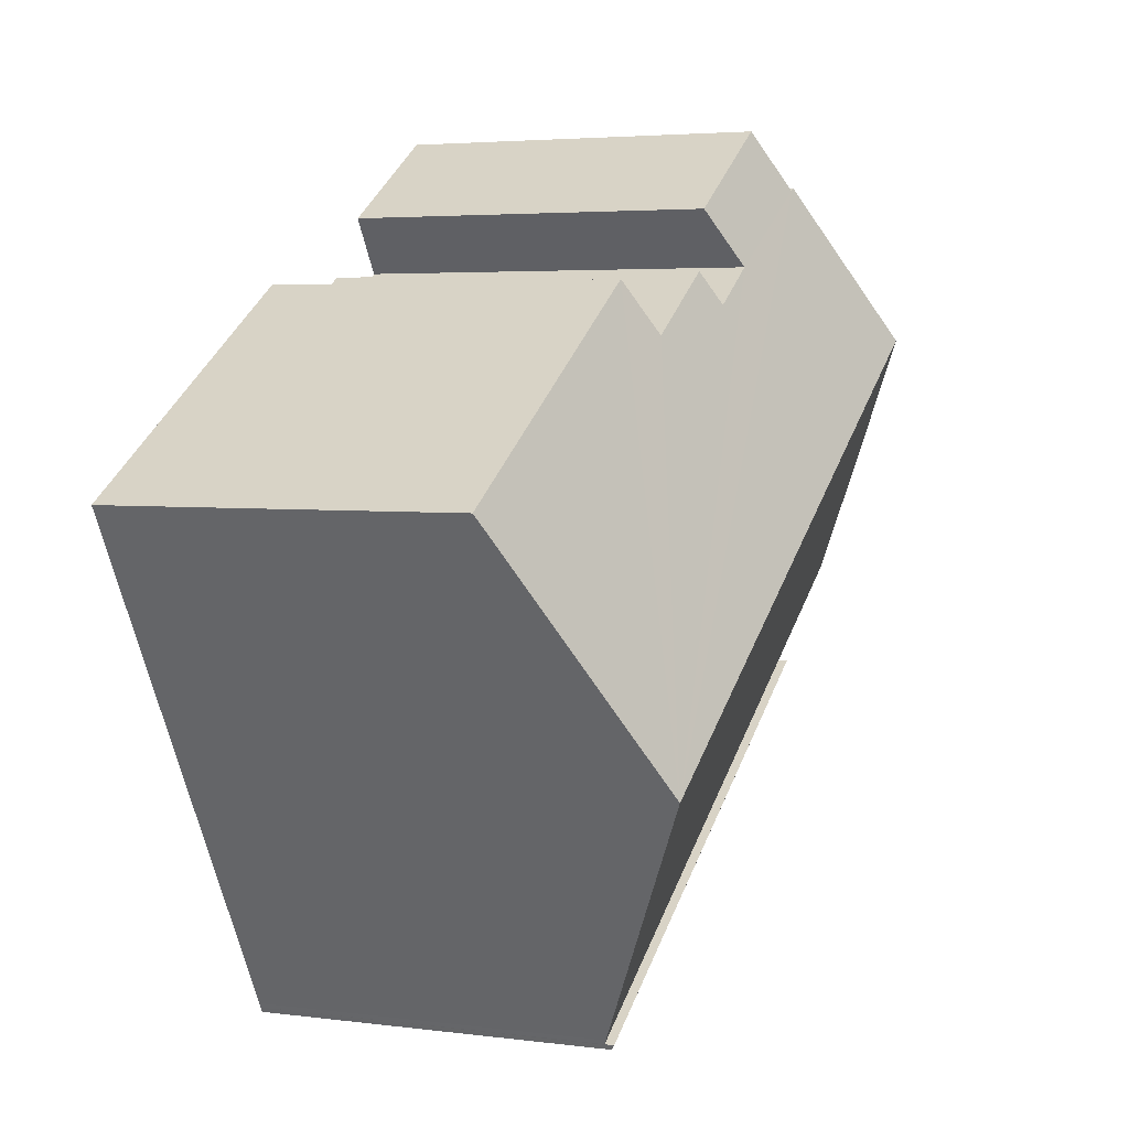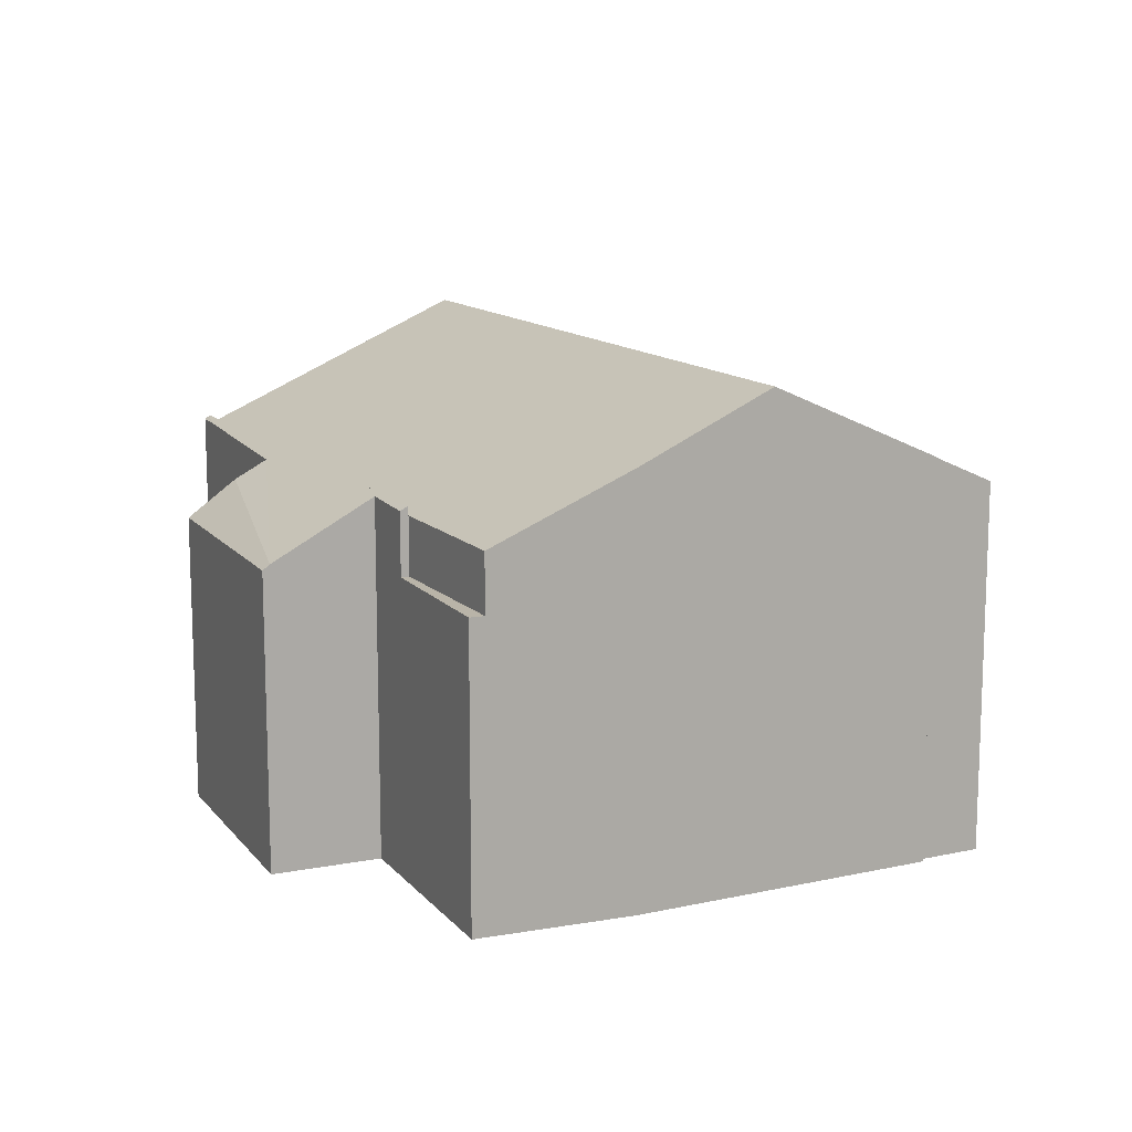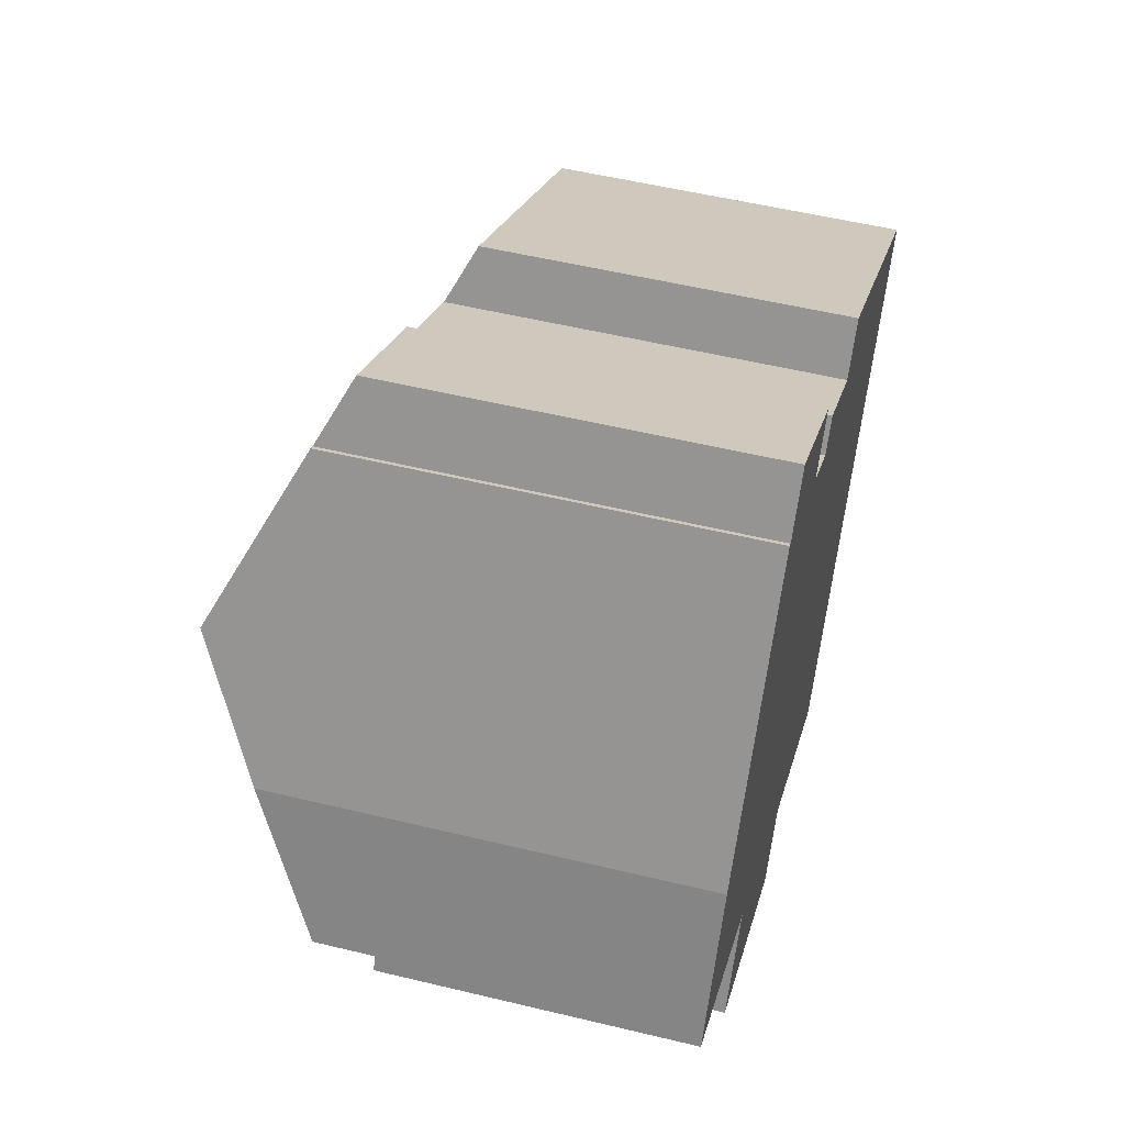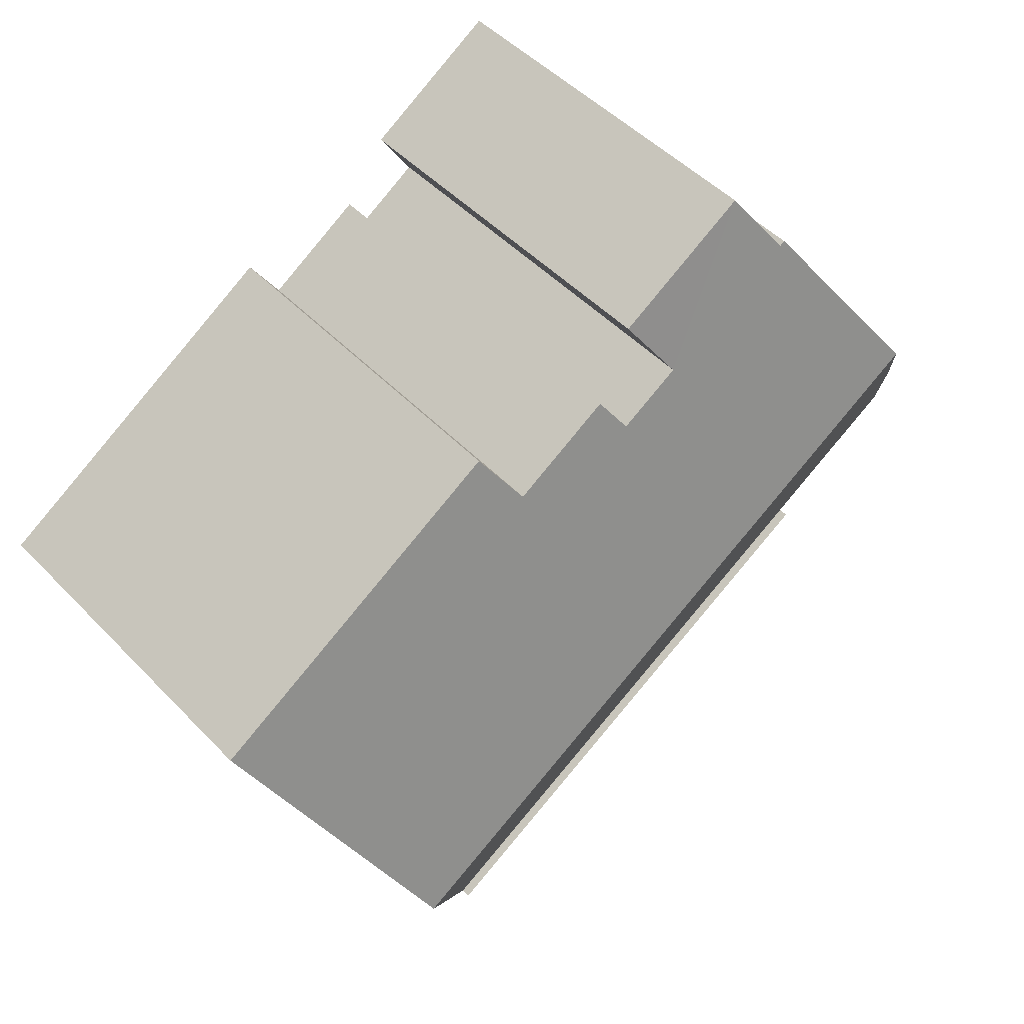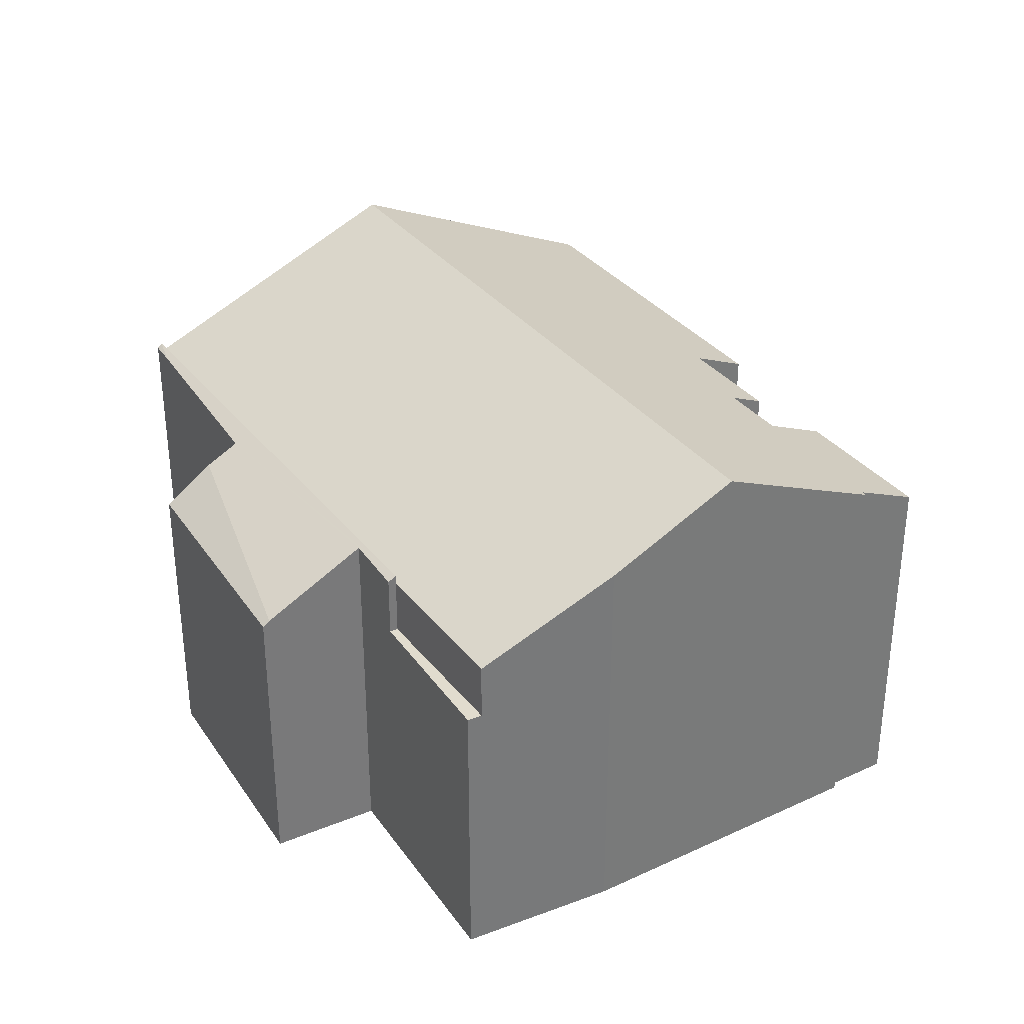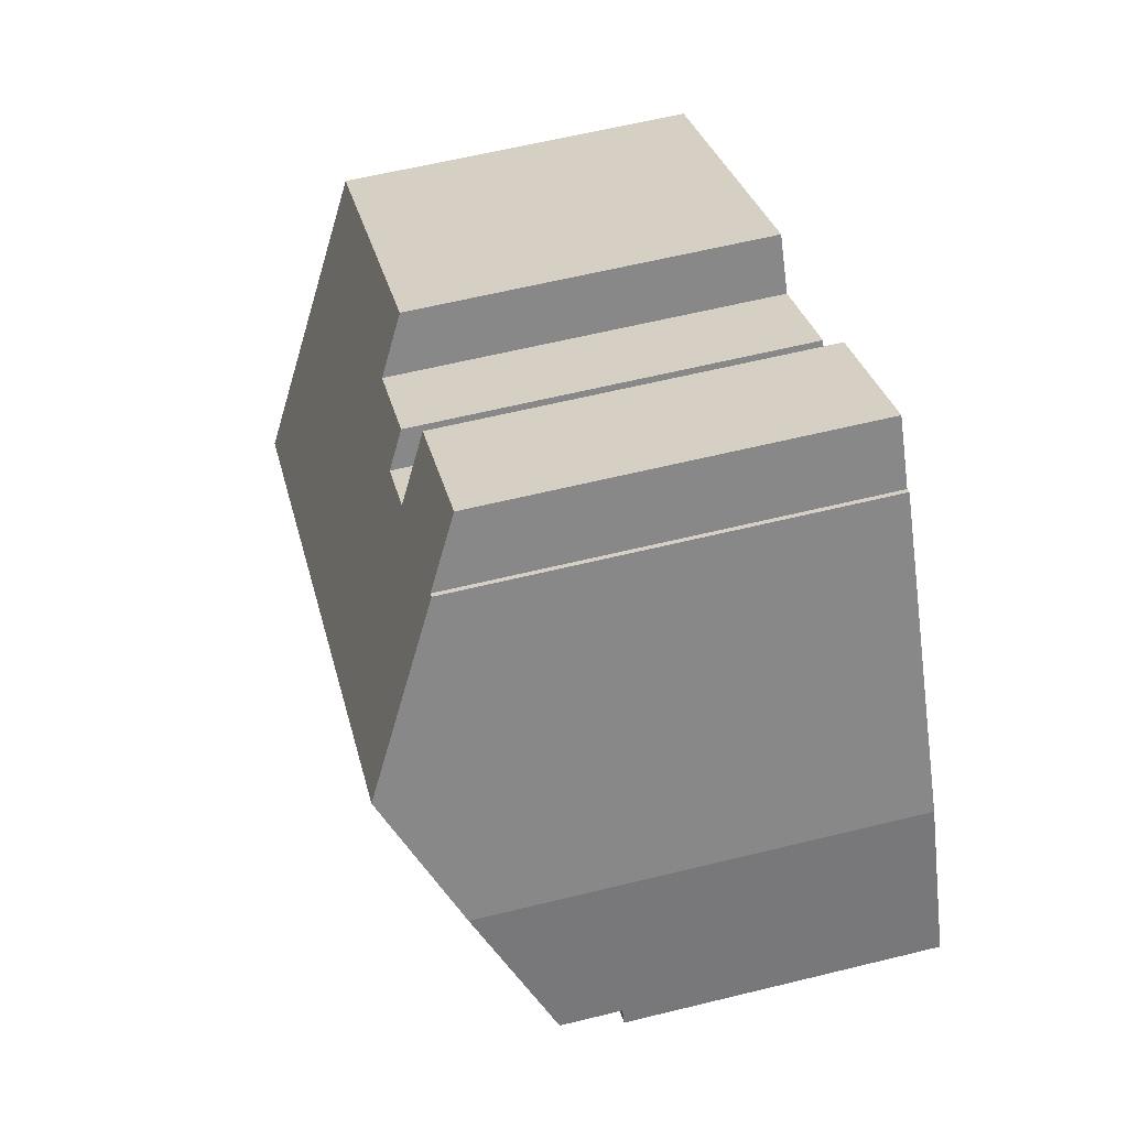
<metadata>
{"format":"obj","ext":"obj","renderer":"f3d","projection":"perspective","resolution":1024,"background":"white","views":[{"elev":3.9,"azim":113.6,"up":"+Z"},{"elev":13.1,"azim":-84.4,"up":"+Y"},{"elev":53.4,"azim":-75.5,"up":"+Z"},{"elev":47.5,"azim":139.2,"up":"+Z"},{"elev":34.0,"azim":-89.7,"up":"+Y"},{"elev":60.7,"azim":-104.1,"up":"+Z"}]}
</metadata>
<code>
v  3.913 9.446 -2.015
v  16.59 9.505 -9.928
v  16.53 9.446 -10.04
v  20.21 12.78 -3.481
v  7.601 12.78 4.549
v  0.184 9.446 0.358
v  3.923 12.78 6.89
v  1.94 11.14 3.775
v  15.69 9.49 8.195
v  23.85 9.49 2.996
v  14.84 10.19 6.868
v  12.28 10.19 8.501
v  11.75 10.62 7.673
v  10.17 10.62 8.675
v  10.83 9.865 10.29
v  11.09 9.865 10.12
v  7.586 9.865 12.35
v  6.618 10.66 10.83
v  6.486 10.66 10.91
v  6.486 -6.684e-16 10.91
v  6.618 -6.632e-16 10.83
v  7.586 -7.563e-16 12.35
v  11.09 -6.195e-16 10.12
v  10.83 -6.3e-16 10.29
v  10.17 -5.312e-16 8.675
v  11.75 -4.698e-16 7.673
v  12.28 -5.205e-16 8.501
v  14.84 -4.205e-16 6.868
v  15.69 -5.018e-16 8.195
v  23.85 -1.835e-16 2.996
v  3.923 -4.219e-16 6.89
v  1.94 -2.312e-16 3.775
v  0.184 -2.192e-17 0.358
v  20.21 2.131e-16 -3.481
v  16.59 6.079e-16 -9.928
v  16.53 6.151e-16 -10.04
v  3.913 1.234e-16 -2.015
v  3.987 8.118 -5.53
v  11.03 9.427 -7.134
v  10.59 8.943 -7.919
v  15.76 9.588 -9.789
v  16.53 9.695 -10.04
v  16.52 9.683 -10.06
v  3.913 9.695 -2.015
v  5.35 9.616 -3.104
v  3.805 9.576 -2.208
v  3.891 7.977 -5.701
v  9.929 7.977 -9.094
v  16.45 9.588 -10.18
v  16.45 6.233e-16 -10.18
v  11.03 4.368e-16 -7.134
v  15.76 5.994e-16 -9.789
v  9.929 5.568e-16 -9.094
v  3.891 3.491e-16 -5.701
v  5.35 1.901e-16 -3.104
v  3.805 1.352e-16 -2.208
v  10.59 4.849e-16 -7.919
v  16.52 6.162e-16 -10.06
v  3.987 3.386e-16 -5.53
v  0 7.905 4.84e-16
v  3.913 7.905 -2.015
v  3.805 7.905 -2.208
v  0.184 7.905 0.358
v  0 0 0
g defaultobject
f 1 2 3
f 2 1 4
f 4 1 5
f 5 1 6
f 5 6 7
f 7 6 8
f 4 9 10
f 9 4 11
f 11 4 12
f 12 4 13
f 13 4 14
f 14 15 16
f 15 14 17
f 17 14 18
f 18 14 4
f 18 4 5
f 18 5 19
f 19 5 7
f 20 18 19
f 18 20 21
f 22 15 17
f 15 22 16
f 16 22 23
f 23 22 24
f 25 13 14
f 13 25 26
f 27 11 12
f 11 27 28
f 29 10 9
f 10 29 30
f 31 8 32
f 8 31 7
f 7 31 20
f 7 20 19
f 21 17 18
f 17 21 22
f 26 12 13
f 12 26 27
f 28 9 11
f 9 28 29
f 6 32 8
f 32 6 33
f 16 25 14
f 25 16 23
f 30 4 10
f 4 30 2
f 2 30 34
f 2 34 35
f 2 35 3
f 3 35 36
f 36 1 3
f 1 36 37
f 1 37 6
f 6 37 33
f 31 21 20
f 21 31 24
f 24 31 23
f 23 31 32
f 23 32 25
f 25 32 26
f 26 32 33
f 26 28 27
f 28 26 33
f 28 33 37
f 28 30 29
f 30 28 37
f 30 37 35
f 35 37 36
f 30 35 34
f 24 22 21
f 38 39 40
f 41 42 43
f 42 41 44
f 44 41 39
f 44 39 45
f 45 39 38
f 44 45 46
f 47 40 48
f 40 47 38
f 41 43 49
f 50 41 49
f 41 50 39
f 39 50 51
f 51 50 52
f 53 47 48
f 47 53 54
f 55 46 45
f 46 55 56
f 51 40 39
f 40 51 48
f 48 51 53
f 53 51 57
f 36 43 42
f 43 36 49
f 49 36 50
f 50 36 58
f 38 55 45
f 55 38 47
f 55 47 54
f 55 54 59
f 46 37 44
f 37 46 56
f 37 42 44
f 42 37 36
f 53 59 54
f 59 53 55
f 55 37 56
f 37 55 36
f 36 55 51
f 51 55 57
f 57 55 53
f 36 51 52
f 36 52 58
f 58 52 50
f 60 61 62
f 61 60 63
f 64 63 60
f 63 64 33
f 33 61 63
f 61 33 37
f 37 62 61
f 62 37 56
f 56 60 62
f 60 56 64
f 64 37 33
f 37 64 56

</code>
